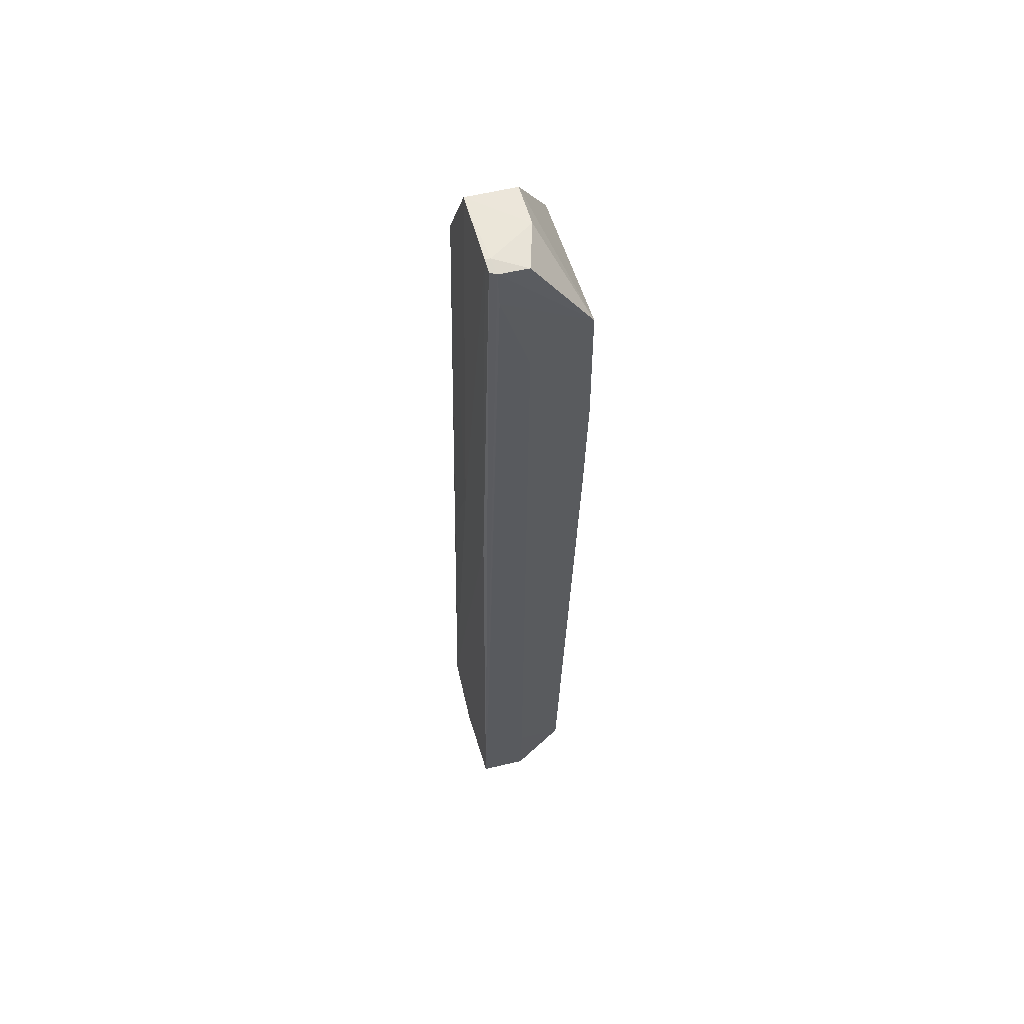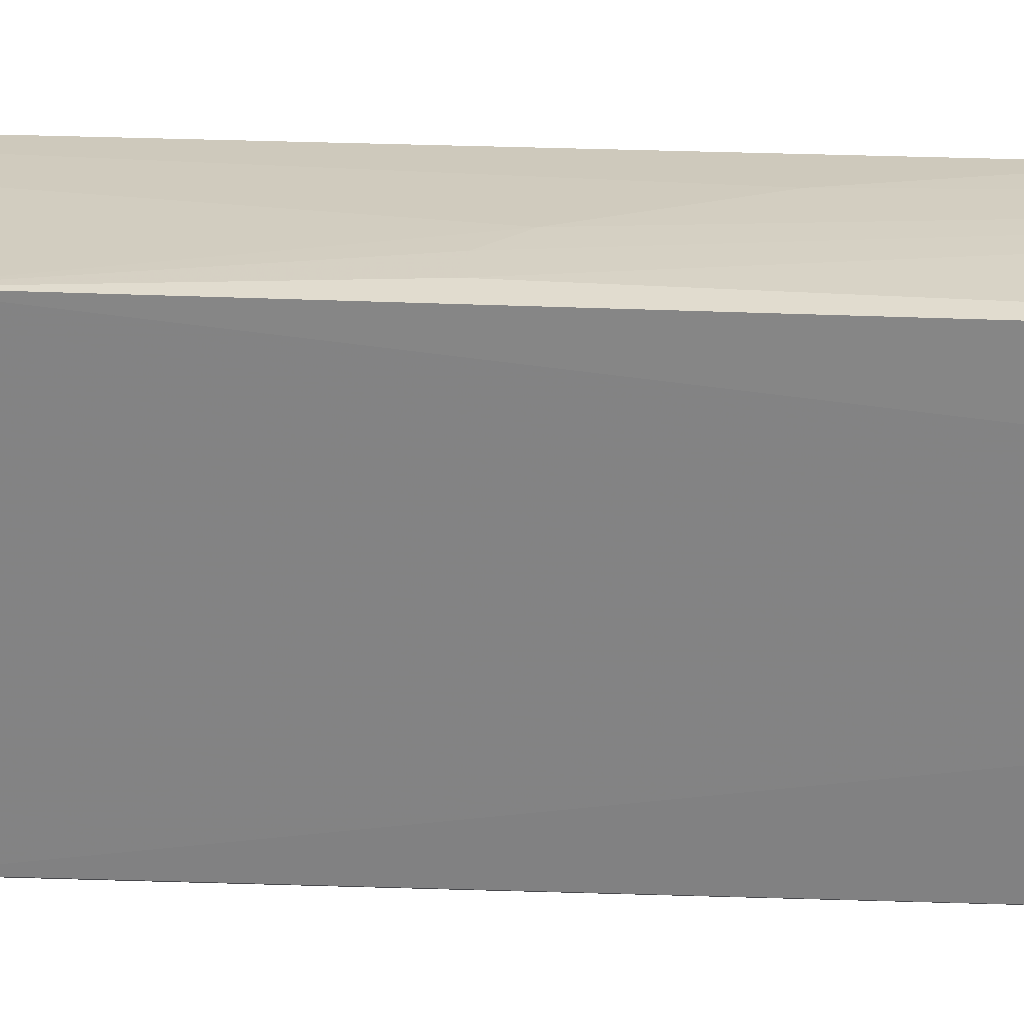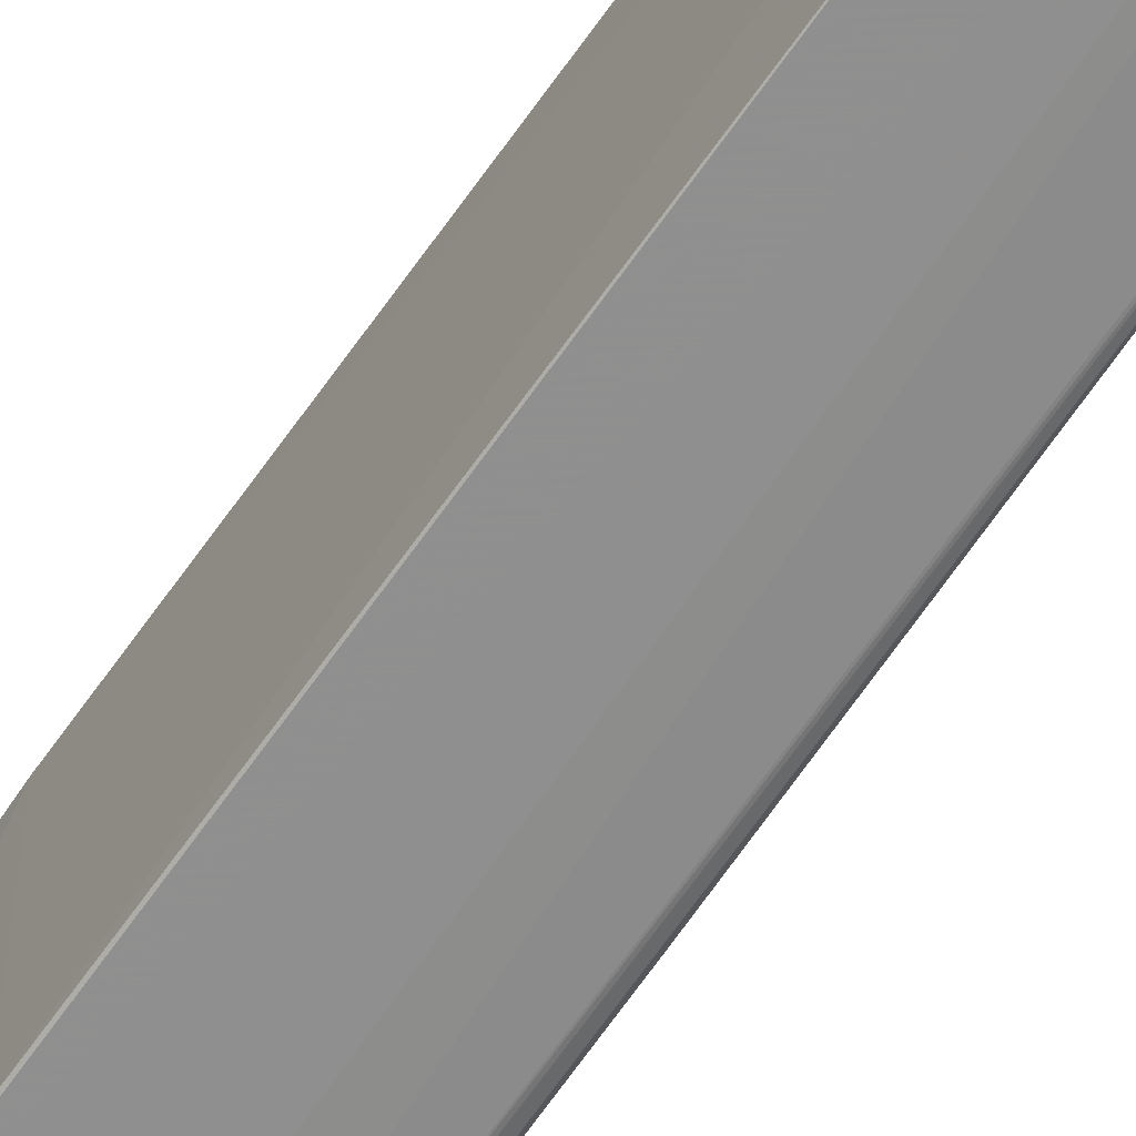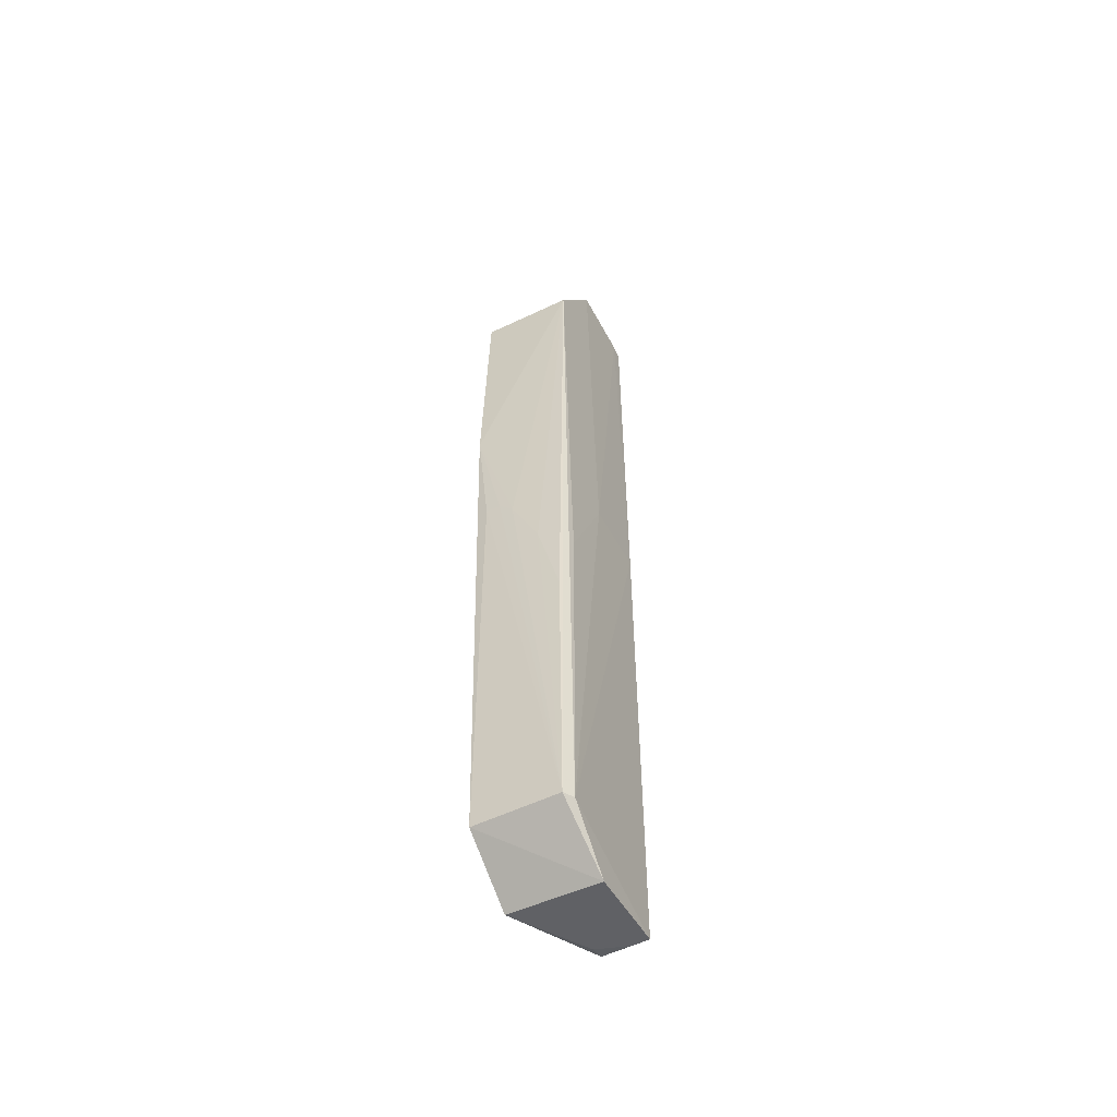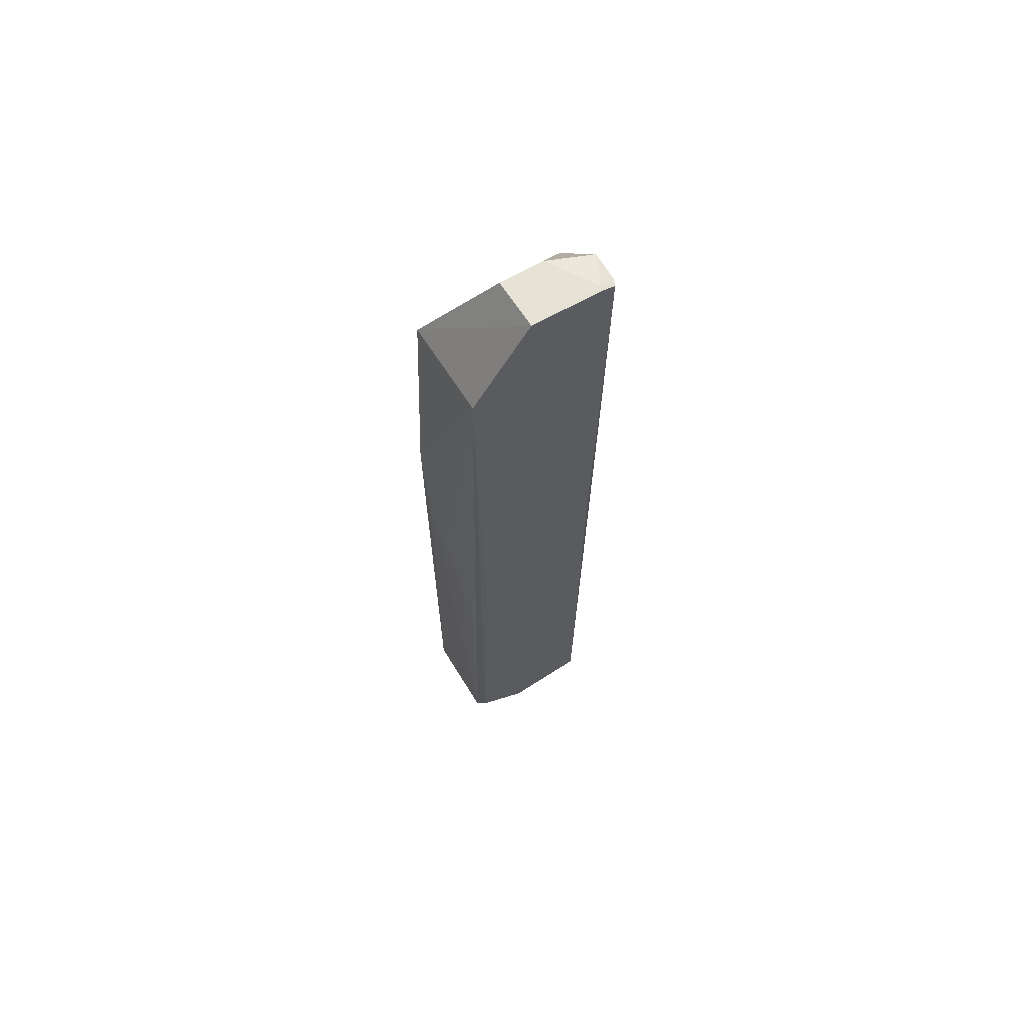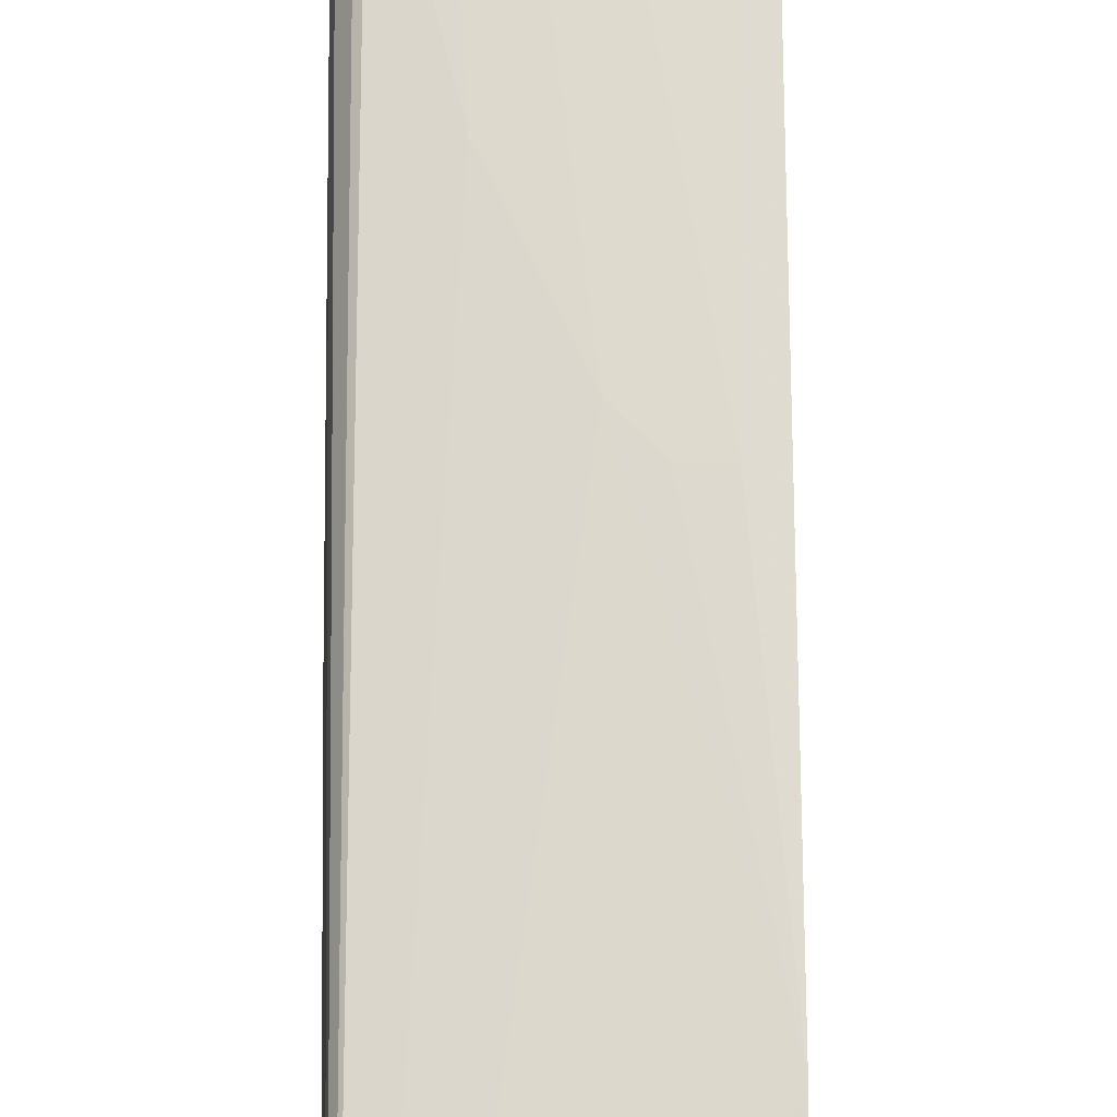
<metadata>
{"format":"obj","ext":"obj","renderer":"f3d","projection":"perspective","resolution":1024,"background":"white","views":[{"elev":54.8,"azim":-15.8,"up":"+Z"},{"elev":28.2,"azim":96.3,"up":"+Y"},{"elev":-65.4,"azim":146.3,"up":"+Y"},{"elev":-52.9,"azim":-152.0,"up":"+Z"},{"elev":66.6,"azim":-121.6,"up":"+Z"},{"elev":70.1,"azim":0.7,"up":"+Y"}]}
</metadata>
<code>
v -0.05667 0.001539 0.1941
v -0.04769 -0.01671 0.1759
v -0.05082 0.01679 0.01035
v -0.06893 0.004551 0.00061
v -0.06679 -0.01544 0.1926
v -0.05064 -0.01356 0.01626
v -0.06662 0.01327 0.1758
v -0.04781 0.01359 0.1757
v -0.05962 -0.01617 0.1923
v -0.04778 0.0157 0.1256
v -0.05084 0.004473 0.001346
v -0.06885 -0.01213 0.001669
v -0.06791 0.01676 0.01027
v -0.06674 0.001398 0.1944
v -0.0567 -0.007199 0.1937
v -0.04777 -0.01557 0.1257
v -0.04741 -0.01622 0.1493
v -0.0684 0.001374 0.1049
v -0.05961 -0.01264 0.002153
v -0.0596 -0.00969 0.001399
v -0.06511 -0.01606 0.1848
v -0.05067 0.01621 0.09897
v -0.06584 -0.01309 0.1934
v -0.05941 -0.01612 0.1671
v -0.06829 -0.01293 0.1049
v -0.06922 0.01487 0.01013
v -0.06683 -0.01297 0.1934
v -0.05949 -0.01326 0.01627
v -0.0656 -0.01208 0.001626
v -0.06544 -0.01608 0.1924
v -0.06229 0.01596 0.08416
v -0.06838 0.01277 0.08124
v -0.06766 -0.01318 0.04881
v -0.05652 0.01609 0.09607
v -0.06696 0.01594 0.06657
v -0.05361 0.01614 0.09897
f 8 1 2
f 10 7 8
f 11 4 3
f 11 3 10
f 13 3 4
f 14 8 7
f 14 1 8
f 15 9 2
f 15 2 1
f 15 1 14
f 16 11 10
f 16 6 11
f 17 10 8
f 17 8 2
f 17 16 10
f 17 6 16
f 18 14 7
f 19 11 6
f 20 12 4
f 20 4 11
f 20 11 19
f 22 10 3
f 22 3 13
f 23 15 14
f 23 9 15
f 24 17 2
f 24 2 21
f 25 12 5
f 26 4 12
f 26 25 18
f 26 12 25
f 26 13 4
f 26 7 13
f 27 14 18
f 27 23 14
f 27 5 23
f 27 25 5
f 27 18 25
f 28 19 6
f 28 12 19
f 28 6 17
f 28 17 24
f 28 24 21
f 29 20 19
f 29 19 12
f 29 12 20
f 30 5 12
f 30 12 21
f 30 23 5
f 30 9 23
f 30 21 2
f 30 2 9
f 32 26 18
f 32 18 7
f 32 7 26
f 33 28 21
f 33 21 12
f 33 12 28
f 34 13 31
f 34 31 7
f 34 7 10
f 35 31 13
f 35 13 7
f 35 7 31
f 36 34 10
f 36 10 22
f 36 22 13
f 36 13 34

</code>
